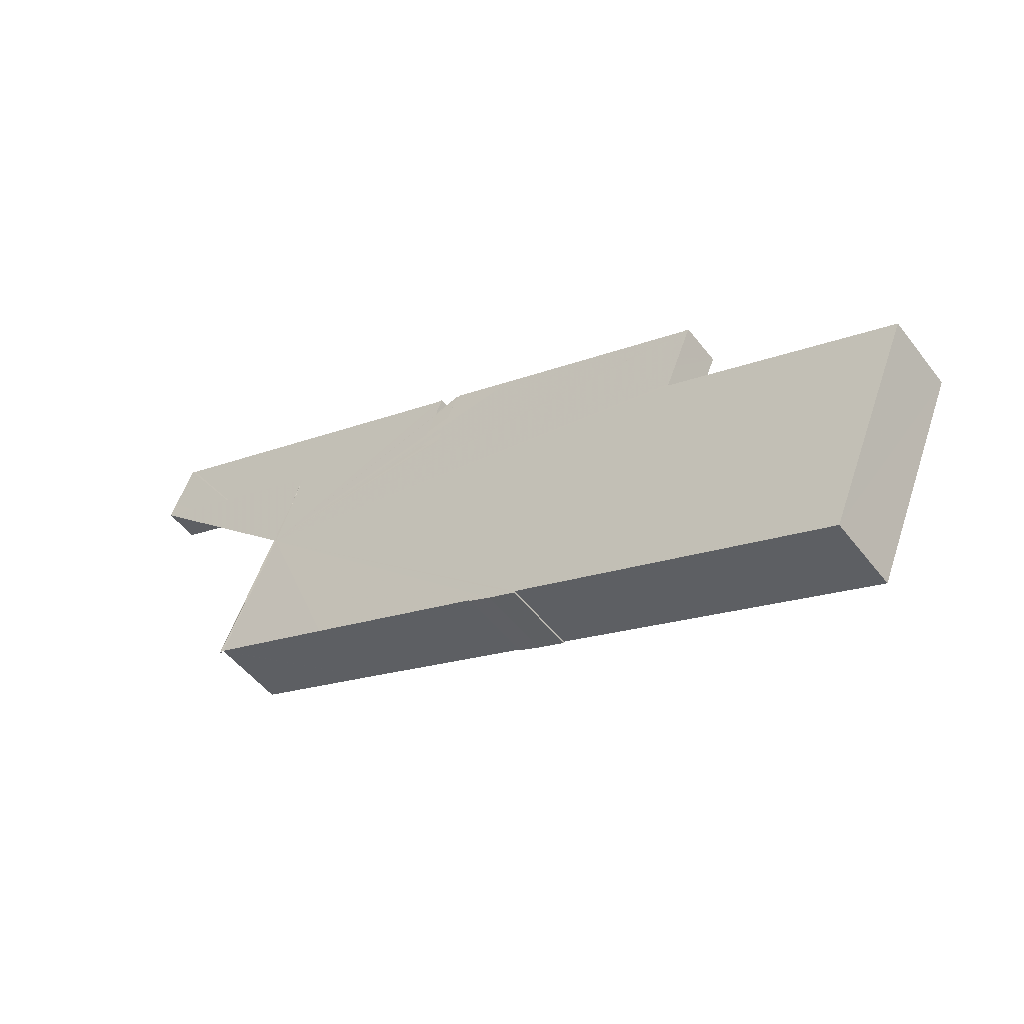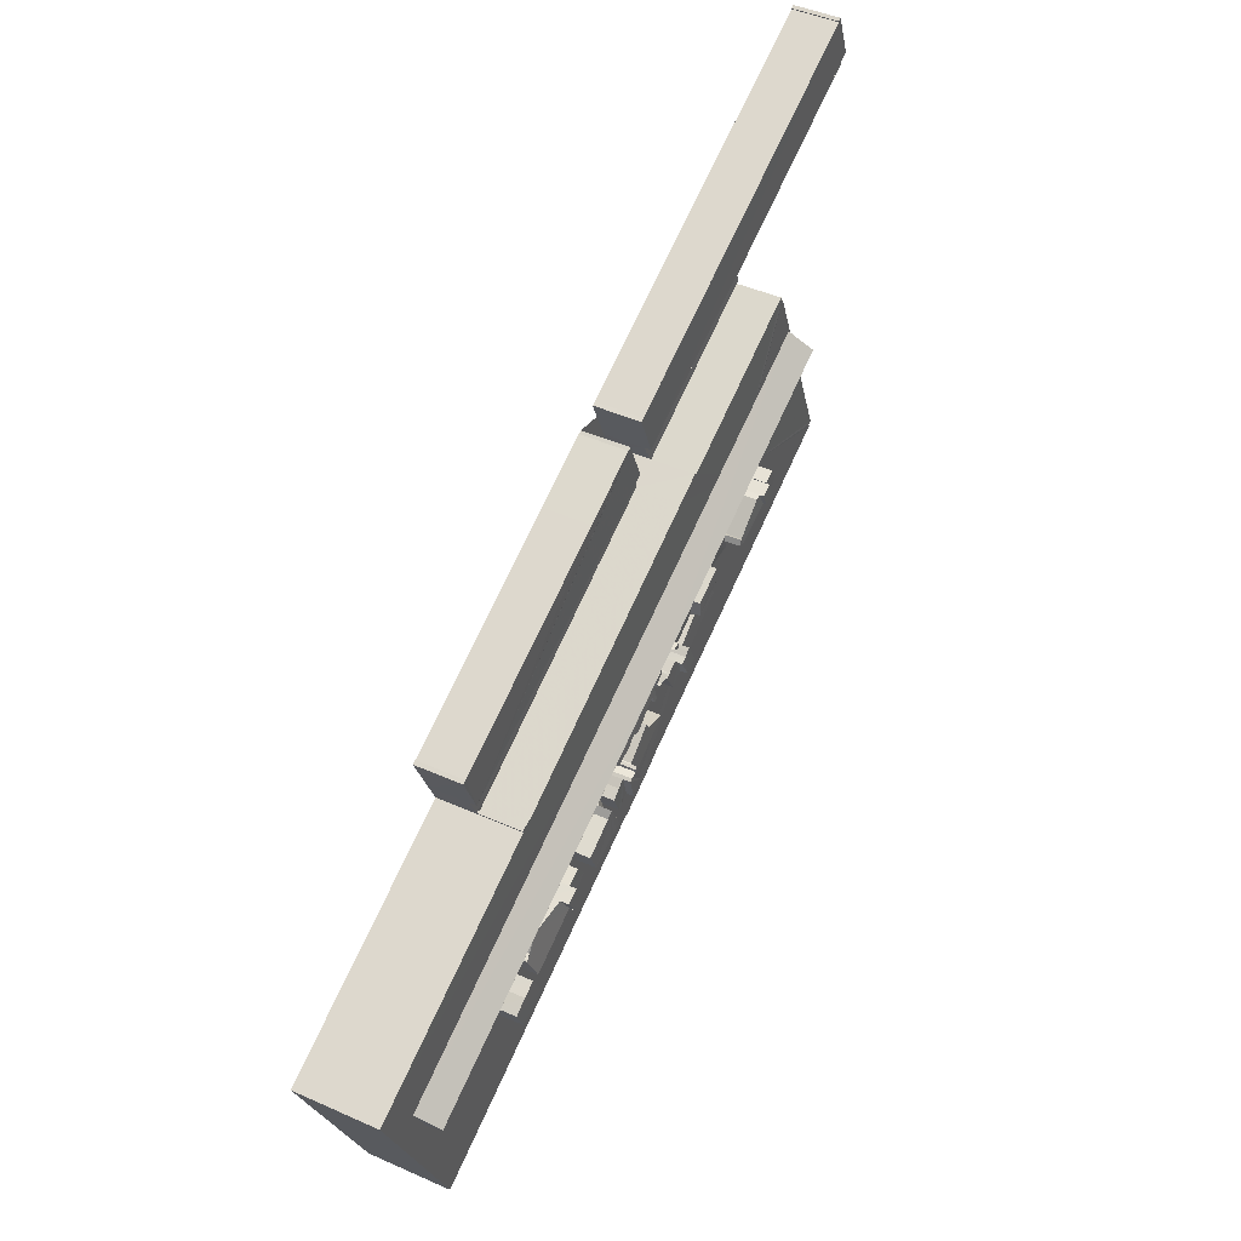
<metadata>
{"format":"obj","ext":"obj","renderer":"f3d","projection":"perspective","resolution":1024,"background":"white","views":[{"elev":-50.4,"azim":-143.9,"up":"+Y"},{"elev":46.2,"azim":-63.3,"up":"+Y"}]}
</metadata>
<code>
v 8.529e+04 4.461e+05 -0.599
v 8.529e+04 4.461e+05 -0.599
v 8.529e+04 4.461e+05 -0.599
v 8.53e+04 4.461e+05 -0.599
v 8.53e+04 4.461e+05 -0.599
v 8.53e+04 4.461e+05 -0.599
v 8.53e+04 4.461e+05 -0.599
v 8.53e+04 4.461e+05 -0.599
v 8.528e+04 4.461e+05 -0.599
v 8.525e+04 4.461e+05 -0.599
v 8.525e+04 4.461e+05 -0.599
v 8.525e+04 4.461e+05 -0.599
v 8.525e+04 4.461e+05 -0.599
v 8.525e+04 4.461e+05 -0.599
v 8.521e+04 4.461e+05 -0.599
v 8.519e+04 4.461e+05 -0.599
v 8.522e+04 4.461e+05 -0.599
v 8.522e+04 4.461e+05 -0.599
v 8.522e+04 4.461e+05 -0.599
v 8.522e+04 4.461e+05 -0.599
v 8.522e+04 4.461e+05 -0.599
v 8.522e+04 4.461e+05 -0.599
v 8.525e+04 4.461e+05 -0.599
v 8.526e+04 4.462e+05 -0.599
v 8.526e+04 4.462e+05 -0.599
v 8.526e+04 4.462e+05 -0.599
v 8.526e+04 4.461e+05 -0.599
v 8.526e+04 4.461e+05 -0.599
v 8.526e+04 4.461e+05 -0.599
v 8.526e+04 4.461e+05 -0.599
v 8.526e+04 4.461e+05 -0.599
v 8.526e+04 4.461e+05 -0.599
v 8.526e+04 4.462e+05 -0.599
v 8.526e+04 4.462e+05 -0.599
v 8.526e+04 4.462e+05 -0.599
v 8.531e+04 4.462e+05 -0.599
v 8.531e+04 4.462e+05 -0.599
v 8.531e+04 4.462e+05 -0.599
v 8.531e+04 4.462e+05 -0.599
v 8.531e+04 4.462e+05 -0.599
v 8.529e+04 4.462e+05 -0.599
v 8.529e+04 4.462e+05 -0.599
v 8.529e+04 4.462e+05 -0.599
v 8.529e+04 4.462e+05 -0.599
v 8.529e+04 4.462e+05 -0.599
v 8.529e+04 4.461e+05 -0.599
v 8.529e+04 4.461e+05 -0.599
v 8.522e+04 4.461e+05 9.702
v 8.522e+04 4.461e+05 4.348
v 8.522e+04 4.461e+05 4.346
v 8.522e+04 4.461e+05 9.703
v 8.522e+04 4.461e+05 5.165
v 8.522e+04 4.461e+05 4.334
v 8.522e+04 4.461e+05 5.104
v 8.522e+04 4.461e+05 12.33
v 8.522e+04 4.461e+05 9.675
v 8.522e+04 4.461e+05 9.675
v 8.522e+04 4.461e+05 12.38
v 8.519e+04 4.461e+05 9.699
v 8.521e+04 4.461e+05 9.661
v 8.526e+04 4.461e+05 4.275
v 8.526e+04 4.461e+05 1.559
v 8.526e+04 4.461e+05 4.306
v 8.526e+04 4.461e+05 1.535
v 8.526e+04 4.461e+05 4.306
v 8.525e+04 4.461e+05 9.664
v 8.525e+04 4.461e+05 9.664
v 8.525e+04 4.461e+05 9.664
v 8.526e+04 4.461e+05 11.3
v 8.526e+04 4.461e+05 9.679
v 8.527e+04 4.461e+05 9.681
v 8.527e+04 4.461e+05 11.22
v 8.526e+04 4.461e+05 1.482
v 8.526e+04 4.461e+05 4.33
v 8.523e+04 4.461e+05 12.28
v 8.523e+04 4.461e+05 9.681
v 8.524e+04 4.461e+05 9.677
v 8.524e+04 4.461e+05 12.3
v 8.529e+04 4.462e+05 9.708
v 8.529e+04 4.462e+05 4.339
v 8.526e+04 4.461e+05 4.338
v 8.526e+04 4.461e+05 9.705
v 8.529e+04 4.462e+05 9.706
v 8.529e+04 4.462e+05 -0.157
v 8.529e+04 4.462e+05 -0.442
v 8.53e+04 4.461e+05 -0.546
v 8.53e+04 4.461e+05 -0.546
v 8.529e+04 4.462e+05 -0.445
v 8.529e+04 4.462e+05 4.339
v 8.531e+04 4.462e+05 5.132
v 8.531e+04 4.462e+05 5.132
v 8.526e+04 4.462e+05 5.134
v 8.526e+04 4.462e+05 5.134
v 8.522e+04 4.461e+05 5.165
v 8.525e+04 4.461e+05 5.192
v 8.522e+04 4.461e+05 5.164
v 8.528e+04 4.461e+05 9.667
v 8.53e+04 4.461e+05 -0.531
v 8.53e+04 4.461e+05 9.669
v 8.53e+04 4.461e+05 -0.531
v 8.526e+04 4.462e+05 5.2
v 8.526e+04 4.461e+05 5.087
v 8.526e+04 4.462e+05 5.199
v 8.526e+04 4.462e+05 5.2
v 8.53e+04 4.461e+05 -0.493
v 8.53e+04 4.461e+05 9.669
v 8.53e+04 4.461e+05 -0.493
v 8.525e+04 4.461e+05 9.665
v 8.525e+04 4.461e+05 9.665
v 8.528e+04 4.461e+05 12.24
v 8.528e+04 4.461e+05 11.83
v 8.528e+04 4.461e+05 9.681
v 8.528e+04 4.461e+05 9.681
v 8.528e+04 4.461e+05 11.78
v 8.528e+04 4.461e+05 12.22
v 8.526e+04 4.461e+05 1.54
v 8.526e+04 4.461e+05 1.981
v 8.526e+04 4.461e+05 5.14
v 8.526e+04 4.461e+05 4.336
v 8.528e+04 4.461e+05 12.26
v 8.528e+04 4.461e+05 11.76
v 8.528e+04 4.461e+05 12.23
v 8.528e+04 4.461e+05 11.79
v 8.528e+04 4.461e+05 9.684
v 8.528e+04 4.461e+05 9.684
v 8.53e+04 4.461e+05 9.669
v 8.529e+04 4.461e+05 9.694
v 8.522e+04 4.461e+05 10.8
v 8.522e+04 4.461e+05 9.684
v 8.522e+04 4.461e+05 9.684
v 8.522e+04 4.461e+05 10.8
v 8.528e+04 4.461e+05 11.79
v 8.528e+04 4.461e+05 9.684
v 8.531e+04 4.462e+05 4.285
v 8.531e+04 4.462e+05 5.084
v 8.526e+04 4.461e+05 9.706
v 8.526e+04 4.461e+05 4.347
v 8.522e+04 4.461e+05 4.346
v 8.522e+04 4.461e+05 9.703
v 8.525e+04 4.461e+05 12.24
v 8.525e+04 4.461e+05 11.31
v 8.525e+04 4.461e+05 12.24
v 8.525e+04 4.461e+05 12.41
v 8.525e+04 4.461e+05 12.24
v 8.525e+04 4.461e+05 12.41
v 8.525e+04 4.461e+05 12.25
v 8.526e+04 4.461e+05 9.706
v 8.526e+04 4.461e+05 2.015
v 8.526e+04 4.461e+05 4.342
v 8.526e+04 4.461e+05 1.995
v 8.526e+04 4.461e+05 4.342
v 8.526e+04 4.461e+05 2.065
v 8.531e+04 4.462e+05 5.084
v 8.531e+04 4.462e+05 4.285
v 8.531e+04 4.462e+05 4.328
v 8.529e+04 4.462e+05 9.706
v 8.529e+04 4.462e+05 -0.158
v 8.523e+04 4.461e+05 11.26
v 8.523e+04 4.461e+05 9.677
v 8.523e+04 4.461e+05 9.677
v 8.523e+04 4.461e+05 11.23
v 8.529e+04 4.462e+05 -0.303
v 8.529e+04 4.462e+05 -0.311
v 8.52e+04 4.461e+05 9.687
v 8.52e+04 4.461e+05 12.42
v 8.52e+04 4.461e+05 9.69
v 8.522e+04 4.461e+05 9.702
v 8.525e+04 4.461e+05 11.09
v 8.525e+04 4.461e+05 9.683
v 8.525e+04 4.461e+05 9.684
v 8.525e+04 4.461e+05 11.09
v 8.523e+04 4.461e+05 12.19
v 8.523e+04 4.461e+05 11.12
v 8.523e+04 4.461e+05 11.43
v 8.523e+04 4.461e+05 12.17
v 8.523e+04 4.461e+05 9.68
v 8.522e+04 4.461e+05 9.681
v 8.522e+04 4.461e+05 11.04
v 8.527e+04 4.461e+05 10.74
v 8.527e+04 4.461e+05 9.689
v 8.526e+04 4.461e+05 9.688
v 8.526e+04 4.461e+05 10.77
v 8.528e+04 4.461e+05 11.79
v 8.528e+04 4.461e+05 9.684
v 8.527e+04 4.461e+05 11.71
v 8.527e+04 4.461e+05 9.682
v 8.527e+04 4.461e+05 9.682
v 8.527e+04 4.461e+05 11.7
v 8.525e+04 4.461e+05 11.6
v 8.525e+04 4.461e+05 9.679
v 8.525e+04 4.461e+05 9.682
v 8.525e+04 4.461e+05 11.65
v 8.525e+04 4.461e+05 11.78
v 8.525e+04 4.461e+05 9.678
v 8.522e+04 4.461e+05 9.68
v 8.522e+04 4.461e+05 12.36
v 8.524e+04 4.461e+05 12.35
v 8.524e+04 4.461e+05 9.678
v 8.524e+04 4.461e+05 9.677
v 8.524e+04 4.461e+05 12.36
v 8.524e+04 4.461e+05 9.677
v 8.524e+04 4.461e+05 12.38
v 8.527e+04 4.461e+05 11.82
v 8.527e+04 4.461e+05 10.66
v 8.527e+04 4.461e+05 10.71
v 8.527e+04 4.461e+05 11.83
v 8.528e+04 4.461e+05 11.75
v 8.528e+04 4.461e+05 9.684
v 8.528e+04 4.461e+05 11.78
v 8.528e+04 4.461e+05 9.681
v 8.527e+04 4.461e+05 11.82
v 8.527e+04 4.461e+05 11.21
v 8.527e+04 4.461e+05 9.684
v 8.527e+04 4.461e+05 9.685
v 8.527e+04 4.461e+05 10.72
v 8.527e+04 4.461e+05 9.26
v 8.527e+04 4.461e+05 10.72
v 8.527e+04 4.461e+05 9.689
v 8.527e+04 4.461e+05 9.355
v 8.522e+04 4.461e+05 12.34
v 8.522e+04 4.461e+05 9.68
v 8.522e+04 4.461e+05 9.68
v 8.522e+04 4.461e+05 12.32
v 8.523e+04 4.461e+05 9.68
v 8.523e+04 4.461e+05 11.23
v 8.525e+04 4.461e+05 11.07
v 8.525e+04 4.461e+05 9.686
v 8.524e+04 4.461e+05 9.685
v 8.524e+04 4.461e+05 11.05
v 8.524e+04 4.461e+05 9.677
v 8.524e+04 4.461e+05 12.35
v 8.525e+04 4.461e+05 11.11
v 8.525e+04 4.461e+05 9.683
v 8.525e+04 4.461e+05 9.684
v 8.525e+04 4.461e+05 11.11
v 8.522e+04 4.461e+05 11.42
v 8.522e+04 4.461e+05 9.676
v 8.523e+04 4.461e+05 9.676
v 8.523e+04 4.461e+05 9.68
v 8.523e+04 4.461e+05 11.26
v 8.522e+04 4.461e+05 11.01
v 8.522e+04 4.461e+05 9.681
v 8.529e+04 4.461e+05 9.694
v 8.529e+04 4.461e+05 11.78
v 8.529e+04 4.461e+05 9.691
v 8.527e+04 4.461e+05 11.82
v 8.527e+04 4.461e+05 11.21
v 8.526e+04 4.461e+05 12.21
v 8.526e+04 4.461e+05 11.28
v 8.526e+04 4.461e+05 11.28
v 8.526e+04 4.461e+05 12.22
v 8.527e+04 4.461e+05 10.67
v 8.527e+04 4.461e+05 9.686
v 8.52e+04 4.461e+05 9.683
v 8.524e+04 4.461e+05 9.684
v 8.524e+04 4.461e+05 11.08
v 8.525e+04 4.461e+05 11.76
v 8.525e+04 4.461e+05 9.682
v 8.524e+04 4.461e+05 9.682
v 8.524e+04 4.461e+05 11.77
v 8.524e+04 4.461e+05 12.68
v 8.524e+04 4.461e+05 11.78
v 8.524e+04 4.461e+05 12.68
v 8.524e+04 4.461e+05 12.41
v 8.524e+04 4.461e+05 10.63
v 8.524e+04 4.461e+05 10.68
v 8.524e+04 4.461e+05 12.38
v 8.524e+04 4.461e+05 12.38
v 8.524e+04 4.461e+05 9.677
v 8.524e+04 4.461e+05 9.677
v 8.524e+04 4.461e+05 12.39
v 8.524e+04 4.461e+05 9.677
v 8.524e+04 4.461e+05 9.677
v 8.524e+04 4.461e+05 11.75
v 8.524e+04 4.461e+05 9.681
v 8.524e+04 4.461e+05 11.73
v 8.524e+04 4.461e+05 9.677
v 8.524e+04 4.461e+05 11.73
v 8.524e+04 4.461e+05 9.677
v 8.524e+04 4.461e+05 11.73
v 8.525e+04 4.461e+05 9.683
v 8.525e+04 4.461e+05 11.11
v 8.525e+04 4.461e+05 13
v 8.525e+04 4.461e+05 12.25
v 8.525e+04 4.461e+05 12.7
v 8.525e+04 4.461e+05 11.12
v 8.525e+04 4.461e+05 9.684
v 8.525e+04 4.461e+05 9.682
v 8.525e+04 4.461e+05 11.14
v 8.525e+04 4.461e+05 9.682
v 8.525e+04 4.461e+05 11.14
v 8.525e+04 4.461e+05 11.3
v 8.525e+04 4.461e+05 9.683
v 8.526e+04 4.461e+05 9.678
v 8.526e+04 4.461e+05 11.29
v 8.529e+04 4.461e+05 12.41
v 8.529e+04 4.461e+05 9.694
v 8.529e+04 4.461e+05 9.698
v 8.529e+04 4.461e+05 9.694
v 8.529e+04 4.461e+05 9.695
v 8.529e+04 4.461e+05 12.41
v 8.525e+04 4.461e+05 11.01
v 8.525e+04 4.461e+05 9.687
v 8.525e+04 4.461e+05 9.687
v 8.525e+04 4.461e+05 11.01
v 8.525e+04 4.461e+05 11.06
v 8.524e+04 4.461e+05 12.68
v 8.524e+04 4.461e+05 9.682
v 8.524e+04 4.461e+05 9.682
v 8.524e+04 4.461e+05 12.68
v 8.524e+04 4.461e+05 12.68
v 8.524e+04 4.461e+05 11.76
v 8.524e+04 4.461e+05 11.73
v 8.524e+04 4.461e+05 12.68
v 8.526e+04 4.461e+05 11.25
v 8.526e+04 4.461e+05 10.67
v 8.526e+04 4.461e+05 10.67
v 8.526e+04 4.461e+05 11.26
v 8.526e+04 4.461e+05 11.83
v 8.526e+04 4.461e+05 10.72
v 8.526e+04 4.461e+05 11.82
v 8.523e+04 4.461e+05 11.26
v 8.523e+04 4.461e+05 9.677
v 8.523e+04 4.461e+05 12.16
v 8.523e+04 4.461e+05 9.676
v 8.523e+04 4.461e+05 12.14
v 8.523e+04 4.461e+05 12.15
v 8.525e+04 4.461e+05 12.28
v 8.525e+04 4.461e+05 10.61
v 8.525e+04 4.461e+05 11.35
v 8.525e+04 4.461e+05 13.08
v 8.526e+04 4.461e+05 11.61
v 8.526e+04 4.461e+05 9.687
v 8.526e+04 4.461e+05 9.685
v 8.526e+04 4.461e+05 10.72
v 8.526e+04 4.461e+05 11.6
v 8.526e+04 4.461e+05 10.73
v 8.526e+04 4.461e+05 11.61
v 8.527e+04 4.461e+05 10.66
v 8.527e+04 4.461e+05 9.685
v 8.527e+04 4.461e+05 9.683
v 8.527e+04 4.461e+05 10.62
v 8.527e+04 4.461e+05 9.683
v 8.527e+04 4.461e+05 10.6
v 8.527e+04 4.461e+05 9.686
v 8.527e+04 4.461e+05 10.68
v 8.525e+04 4.461e+05 9.687
v 8.525e+04 4.461e+05 11.12
v 8.526e+04 4.461e+05 12.19
v 8.526e+04 4.461e+05 10.67
v 8.526e+04 4.461e+05 10.67
v 8.526e+04 4.461e+05 12.2
v 8.522e+04 4.461e+05 9.683
v 8.522e+04 4.461e+05 10.87
v 8.524e+04 4.461e+05 12.68
v 8.524e+04 4.461e+05 9.682
v 8.524e+04 4.461e+05 9.682
v 8.524e+04 4.461e+05 12.68
v 8.524e+04 4.461e+05 9.682
v 8.525e+04 4.461e+05 12.67
v 8.527e+04 4.461e+05 11.73
v 8.527e+04 4.461e+05 9.68
v 8.524e+04 4.461e+05 9.678
v 8.524e+04 4.461e+05 11.76
v 8.524e+04 4.461e+05 9.682
v 8.524e+04 4.461e+05 9.682
v 8.524e+04 4.461e+05 9.683
v 8.524e+04 4.461e+05 12.38
v 8.524e+04 4.461e+05 9.682
v 8.524e+04 4.461e+05 12.37
v 8.524e+04 4.461e+05 9.682
v 8.522e+04 4.461e+05 11.02
v 8.522e+04 4.461e+05 9.681
v 8.522e+04 4.461e+05 9.681
v 8.522e+04 4.461e+05 11
v 8.522e+04 4.461e+05 9.682
v 8.522e+04 4.461e+05 10.94
v 8.527e+04 4.461e+05 11.71
v 8.527e+04 4.461e+05 9.681
v 8.526e+04 4.461e+05 9.683
v 8.526e+04 4.461e+05 9.683
v 8.526e+04 4.461e+05 12.21
v 8.526e+04 4.461e+05 9.683
v 8.526e+04 4.461e+05 11.29
v 8.526e+04 4.461e+05 12.22
v 8.526e+04 4.461e+05 12.19
v 8.526e+04 4.461e+05 11.29
v 8.526e+04 4.461e+05 10.67
v 8.526e+04 4.461e+05 9.686
v 8.526e+04 4.461e+05 9.687
v 8.526e+04 4.461e+05 11.61
v 8.525e+04 4.461e+05 11.34
v 8.525e+04 4.461e+05 9.688
v 8.525e+04 4.461e+05 11.64
v 8.525e+04 4.461e+05 11.67
v 8.525e+04 4.461e+05 9.687
v 8.525e+04 4.461e+05 9.637
v 8.525e+04 4.461e+05 9.687
v 8.525e+04 4.461e+05 12.67
v 8.525e+04 4.461e+05 12.26
v 8.525e+04 4.461e+05 11.2
v 8.525e+04 4.461e+05 11.02
v 8.525e+04 4.461e+05 12.25
v 8.525e+04 4.461e+05 11.05
v 8.526e+04 4.461e+05 12.2
v 8.526e+04 4.461e+05 9.679
v 8.525e+04 4.461e+05 9.678
v 8.525e+04 4.461e+05 12.67
v 8.525e+04 4.461e+05 9.677
v 8.525e+04 4.461e+05 12.67
v 8.526e+04 4.462e+05 5.134
v 8.531e+04 4.462e+05 5.131
v 8.529e+04 4.462e+05 4.322
v 8.528e+04 4.461e+05 9.69
v 8.529e+04 4.461e+05 11.78
f 1 2 3 4 5 6 7 8 9 10 11 12 13 14 15 16 17 18 19 20 21 22 23 24 25 26 27 28 29 30 31 32 33 34 35 36 37 38 39 40 41 42 43 44 45 46 47
f 48 49 50 51
f 52 20 19 53 54
f 55 56 57 58
f 59 16 15 60
f 61 32 31 62 63
f 63 62 64 65
f 66 14 13 67
f 67 13 12 68
f 69 70 71 72
f 65 64 73 74
f 75 76 77 78
f 79 80 81 82
f 83 84 85 80 79
f 86 6 5 87
f 80 85 88 89
f 90 38 37 91
f 92 34 33 93
f 94 21 20 52
f 95 23 22 96
f 96 22 21 94
f 97 9 8 98 99
f 98 8 7 100
f 100 7 6 86
f 101 24 23 95
f 93 33 32 61 102
f 103 25 24 101
f 104 26 25 103
f 99 98 105 106
f 87 5 4 107
f 108 11 10 109
f 68 12 11 108
f 110 111 112 113 114 115
f 116 30 29 117
f 118 119 27 26 104
f 120 121 111 110
f 122 123 124 125 121 120
f 126 107 4 3 127
f 128 129 130 131
f 132 133 124 123
f 102 61 134 135
f 136 137 49 48
f 53 19 18 138
f 51 50 138 139
f 140 141 142
f 143 144 142
f 145 146 144 143
f 82 81 74 147
f 147 74 73 148 137 136
f 149 150 28 27 119
f 151 152 150 149
f 117 29 28 150
f 62 31 30 116
f 153 154 39 38 90
f 135 134 154 153
f 155 40 39 154
f 156 157 84 83
f 158 159 160 161
f 157 45 44 162
f 162 44 43 163
f 164 165 166
f 139 138 18 17 167
f 167 17 16 59
f 168 169 170 171
f 172 173 174 175
f 173 176 177 178
f 179 180 181 182
f 106 105 107 126
f 183 184 133 132
f 185 186 187 188
f 189 190 191 192
f 193 194 190 189
f 58 57 195 196
f 197 198 199 200
f 200 199 201 202
f 203 204 205 206
f 207 208 186 185
f 115 114 123 122
f 209 210 184 183
f 114 113 210 209
f 211 212 213 214 204 203
f 72 71 213 212
f 215 216 180 179
f 217 218 219 216 215
f 220 221 222 223
f 196 195 221 220
f 161 160 224 225
f 226 227 228 229
f 78 77 230 231
f 231 230 198 197
f 232 233 234 235
f 236 237 238 174
f 225 224 239 240
f 223 222 56 55
f 241 242 237 236
f 127 3 2 243
f 243 244 245
f 246 247 212 211
f 248 249 250 251
f 252 253 218 217
f 165 164 254
f 229 228 255 256
f 256 255 169 168
f 257 258 259 260
f 261 262 260 263
f 264 265 266 267
f 268 269 270 271
f 265 272 273
f 274 275 273 276
f 271 270 272 265 264
f 276 273 277 278
f 278 277 279 280
f 171 170 281 282
f 283 140 284 285
f 286 287 288 289
f 289 288 290 291
f 292 293 294 295
f 202 201 269 268
f 54 53 119 118
f 296 297 298
f 299 47 46 300
f 301 299 297 296
f 60 15 14 66
f 302 303 304 305
f 291 290 303 302 306
f 307 308 309 310
f 311 312 313 314
f 315 316 317 318
f 319 320 316 315 321
f 206 205 320 319
f 321 315 247 246
f 322 323 159 158
f 324 325 323 322 326
f 327 240 239 176 173 172
f 326 322 240 327
f 121 125 208 207
f 328 329 330 331
f 331 330 141 140 283
f 332 333 334 335 336
f 336 335 337 338
f 339 340 341 342
f 342 341 343 344
f 344 343 345 346
f 204 214 340 339
f 305 304 347 348
f 349 350 351 352
f 300 46 45 157 156
f 178 177 353 354
f 355 356 357 312 311
f 310 309 356 355
f 358 359 308 307
f 360 193 262 261
f 361 362 112 111
f 346 345 253 252
f 280 279 363 313
f 364 365 275 274
f 267 266 366 367 368
f 366 266 369
f 370 371 76 75
f 368 367 371 370
f 372 373 374 375
f 375 374 242 241
f 131 130 376 377
f 377 376 373 372
f 354 353 129 128
f 378 379 362 361
f 188 187 379 378
f 352 351 380 381 382
f 382 381 383 384 385
f 386 387 388 350 349
f 335 334 380 351
f 318 317 388 387
f 338 337 389 390 391
f 182 181 389 337
f 392 393 329 328
f 235 234 287 286
f 192 191 233 232 394
f 394 232 282 395
f 396 397 398
f 399 400 401 397 396 402
f 348 347 393 392
f 312 357 365 364
f 263 260 259 359 358
f 146 145 403
f 401 400 403
f 285 284 400 399
f 306 302 402 404
f 404 402 396 227 226
f 391 390 333 332
f 405 69 387 386
f 385 384 249 248
f 384 383 293 292
f 295 294 406 250
f 251 250 406 70 69 405
f 314 313 363 407 408
f 408 407 409 410
f 410 409 194 193 360
f 395 282 281 258 257
f 411 35 34 92
f 91 37 36 412
f 412 36 35 411
f 109 10 9 97
f 163 43 42 88
f 89 88 42 41 413
f 413 41 40 155
f 137 148 152 151
f 219 218 414
f 175 174 238 325 324
f 415 1 47 299 301
f 244 243 2 1 415
f 54 118 104 103 101 95 96 94 52
f 107 105 98 100 86 87
f 115 122 120 110
f 114 209 183 132 123
f 223 55 58 196 220
f 137 151 149 119 53 138 50 49
f 321 246 211 203 206 319
f 240 322 158 161 225
f 368 370 75 78 231 197 200 202 268 271 264 267
f 354 128 131 377 372 375 241 236 174 173 178
f 188 378 361 111 121 207 185
f 182 337 335 351 350 388 317 316 320 205 204 339 342 344 346 252 217 215 179
f 275 369 266 265 273
f 312 364 274 276 278 280 313
f 401 403 145 165 254 398 397
f 400 284 140 142 144 146 403
f 143 296 298 166 165 145
f 402 302 305 348 392 328 331 283 285 399
f 404 226 229 256 168 171 282 232 235 286 289 291 306
f 391 332 336 338
f 387 69 72 212 247 315 318
f 295 250 249 384 292
f 251 405 386 349 352 382 385 248
f 410 360 261 263 358 307 310 355 311 314 408
f 395 257 260 262 193 189 192 394
f 412 411 92 93 102 135 153 90 91
f 163 88 85 84 157 162
f 413 155 154 134 61 63 65 74 81 80 89
f 152 148 73 64 62 116 117 150
f 414 218 253 345 343 341 340 214 213 71 70 406 294 293 383 381 380 334 333 390 389 181 393 347 304 303 290 288 287 234 233 191 190 194 409 407 363 279 277 273 272 270 269 201 199 198 230 77 76 371 367 366 369 275 365 357 356 309 308 359 259 258 281 170 169 255 228 227 396 398 254 164 166 298 297 299 300 156 83 79 82 147 136 48 51 139 167 59 60 66 67 68 108 109 97 99 106 126 127 243 245
f 175 324 326 327 172
f 244 415 301 296 143 142 141 330 329 393 181 180 216 219 414 245

</code>
